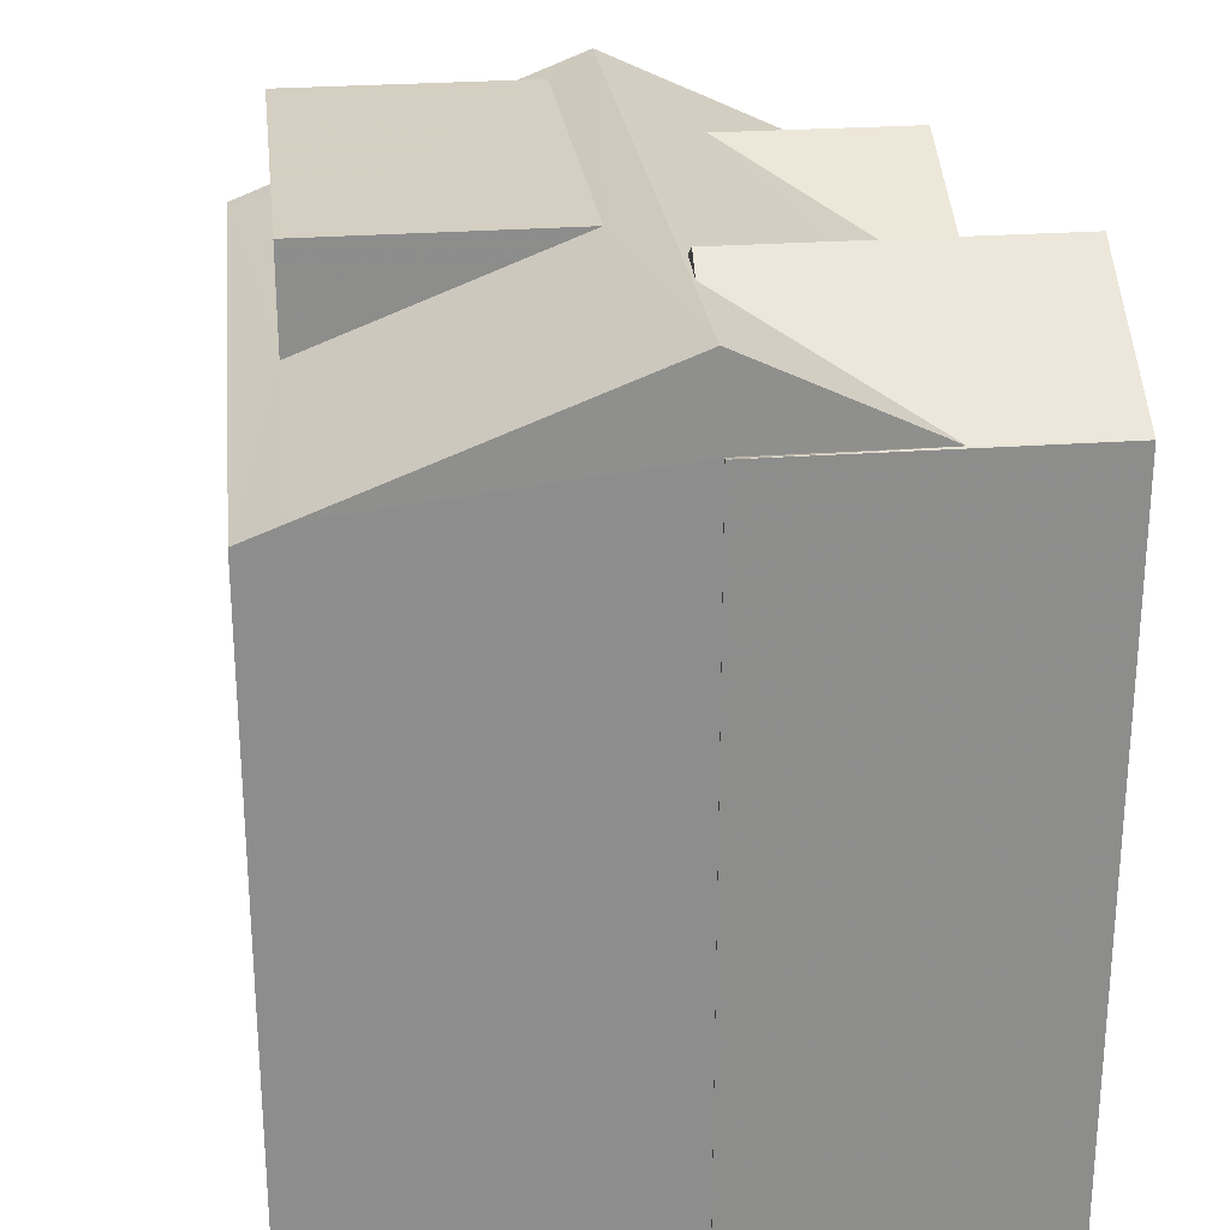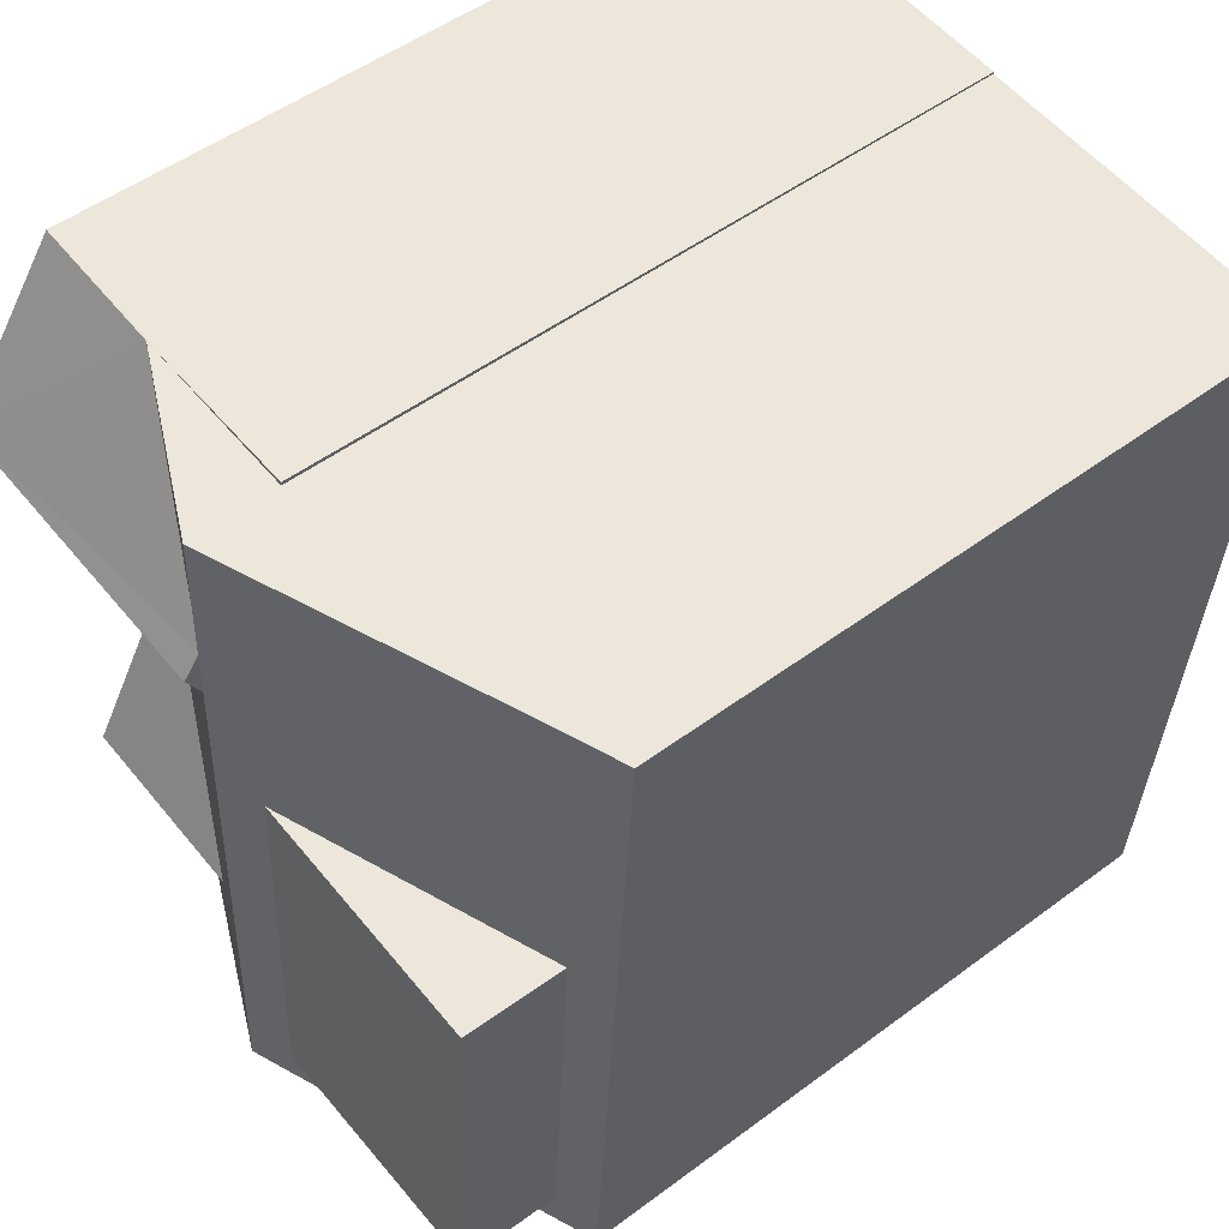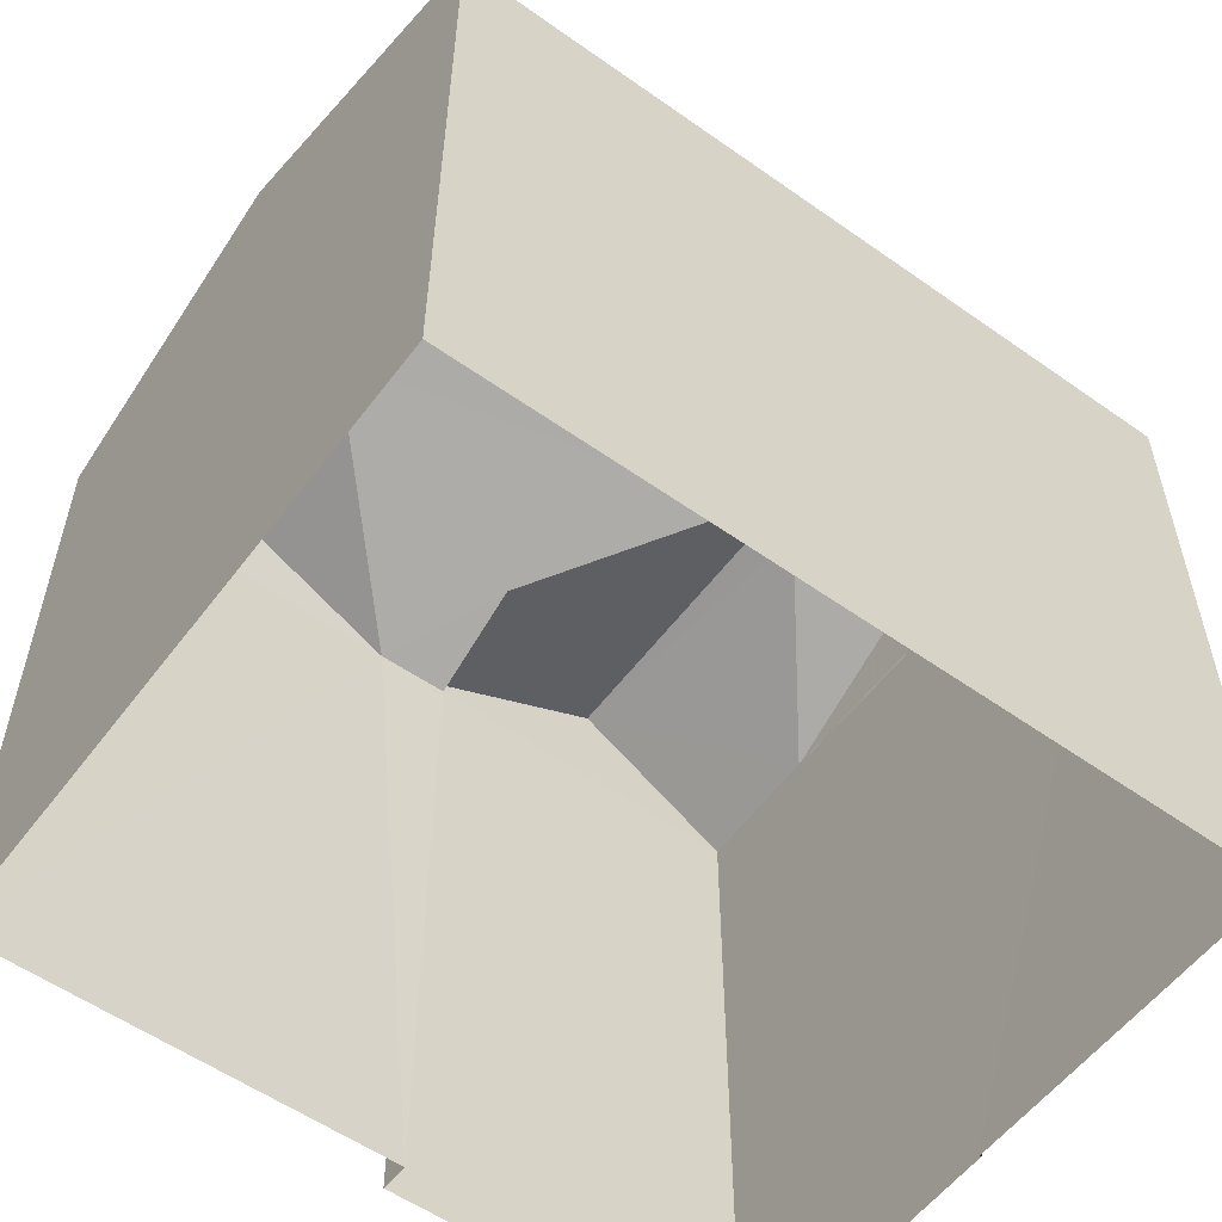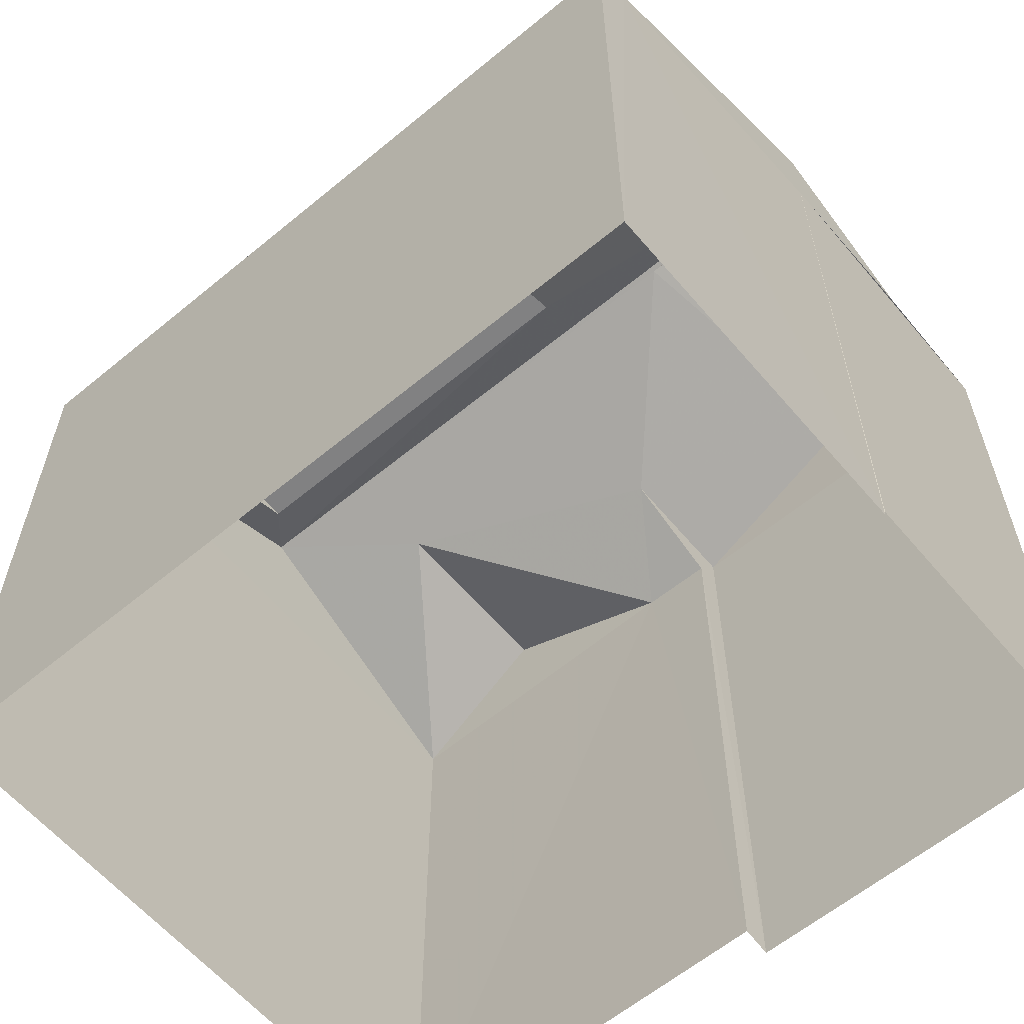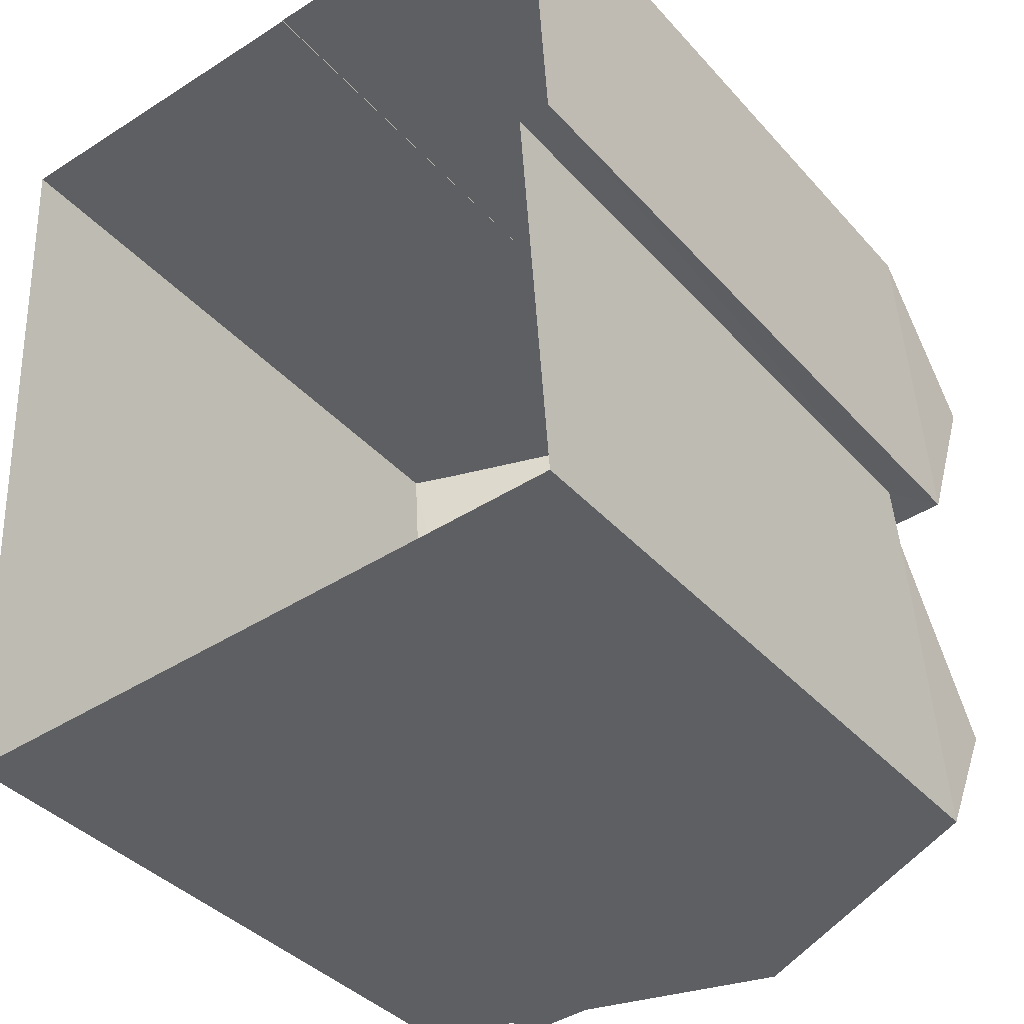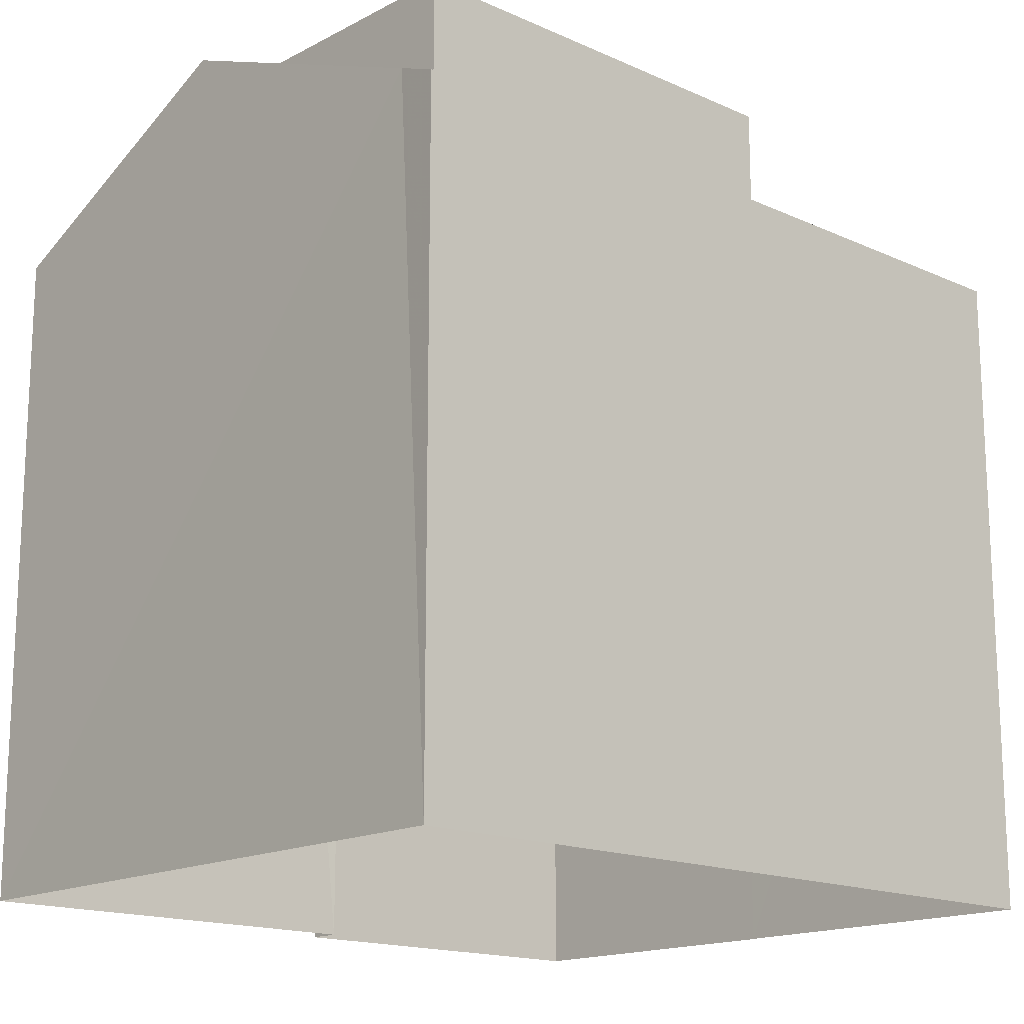
<metadata>
{"format":"obj","ext":"obj","renderer":"f3d","projection":"perspective","resolution":1024,"background":"white","views":[{"elev":25.8,"azim":169.7,"up":"+Z"},{"elev":51.5,"azim":51.1,"up":"+Y"},{"elev":-56.3,"azim":50.1,"up":"+Z"},{"elev":-60.6,"azim":126.7,"up":"+Z"},{"elev":-38.2,"azim":-143.5,"up":"+Y"},{"elev":-16.2,"azim":43.6,"up":"+Z"}]}
</metadata>
<code>
v -3.727e+05 -1.036e+05 31.88
v -3.727e+05 -1.036e+05 31.88
v -3.727e+05 -1.036e+05 31.88
v -3.728e+05 -1.036e+05 31.88
v -3.727e+05 -1.036e+05 31.88
v -3.727e+05 -1.036e+05 31.88
v -3.728e+05 -1.036e+05 31.88
v -3.728e+05 -1.036e+05 31.88
v -3.727e+05 -1.036e+05 40.66
v -3.727e+05 -1.036e+05 40.86
v -3.727e+05 -1.036e+05 40.86
v -3.727e+05 -1.036e+05 39.53
v -3.727e+05 -1.036e+05 39.34
v -3.727e+05 -1.036e+05 39.34
v -3.727e+05 -1.036e+05 39.52
v -3.727e+05 -1.036e+05 39.53
v -3.727e+05 -1.036e+05 39.53
v -3.727e+05 -1.036e+05 40.66
v -3.727e+05 -1.036e+05 40.66
v -3.727e+05 -1.036e+05 40.66
v -3.728e+05 -1.036e+05 39.34
v -3.727e+05 -1.036e+05 40.41
v -3.728e+05 -1.036e+05 39.34
v -3.727e+05 -1.036e+05 39.91
v -3.727e+05 -1.036e+05 39.34
v -3.727e+05 -1.036e+05 40.84
v -3.727e+05 -1.036e+05 40.84
v -3.727e+05 -1.036e+05 39.91
v -3.728e+05 -1.036e+05 40.41
v -3.728e+05 -1.036e+05 41.02
v -3.727e+05 -1.036e+05 41.02
v -3.727e+05 -1.036e+05 39.9
v -3.728e+05 -1.036e+05 39.9
v -3.727e+05 -1.036e+05 39.91
v -3.728e+05 -1.036e+05 39.91
f 1 2 3
f 3 4 5
f 6 1 7
f 7 5 8
f 1 3 5
f 1 5 7
f 9 10 11
f 12 13 14
f 9 15 10
f 12 14 15
f 16 13 17
f 11 16 18
f 18 9 11
f 12 17 13
f 9 12 15
f 16 17 18
f 18 19 20
f 9 18 20
f 21 11 22
f 23 22 24
f 25 23 24
f 11 10 26
f 27 10 28
f 24 22 26
f 26 10 27
f 22 11 26
f 22 23 29
f 27 30 31
f 32 33 28
f 34 32 28
f 28 33 30
f 27 28 30
f 35 24 30
f 30 26 31
f 30 24 26
f 21 22 29
f 12 9 20
f 12 20 19
f 17 12 19
f 1 6 32
f 34 1 32
f 18 17 19
f 2 15 14
f 1 15 2
f 10 34 28
f 15 34 10
f 1 34 15
f 8 25 35
f 35 25 24
f 5 25 8
f 21 23 4
f 4 23 5
f 29 23 21
f 5 23 25
f 13 16 3
f 3 16 4
f 4 16 21
f 16 11 21
f 33 7 35
f 33 35 30
f 7 8 35
f 13 3 2
f 14 13 2
f 26 27 31
f 7 32 6
f 7 33 32

</code>
